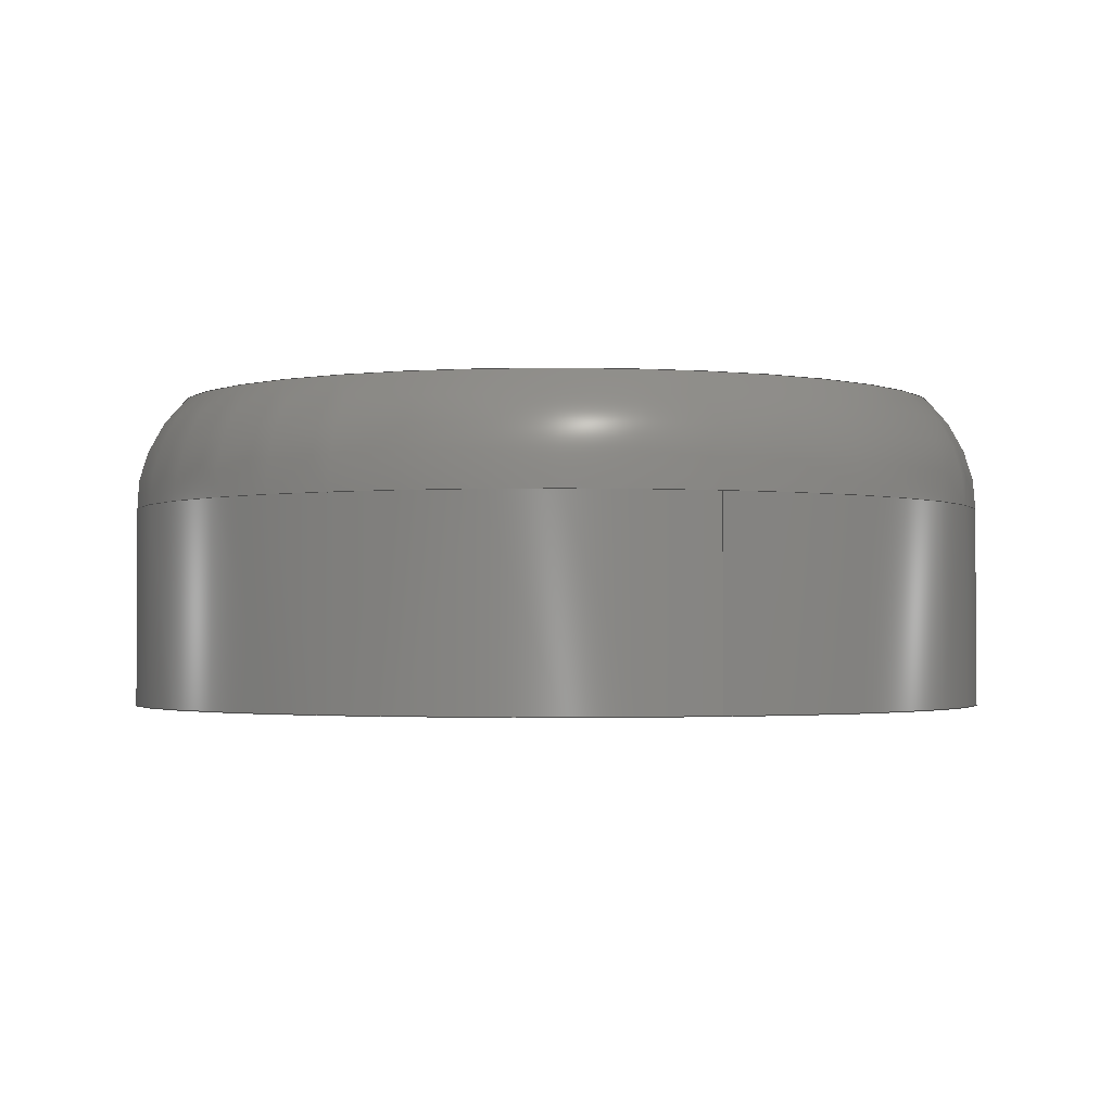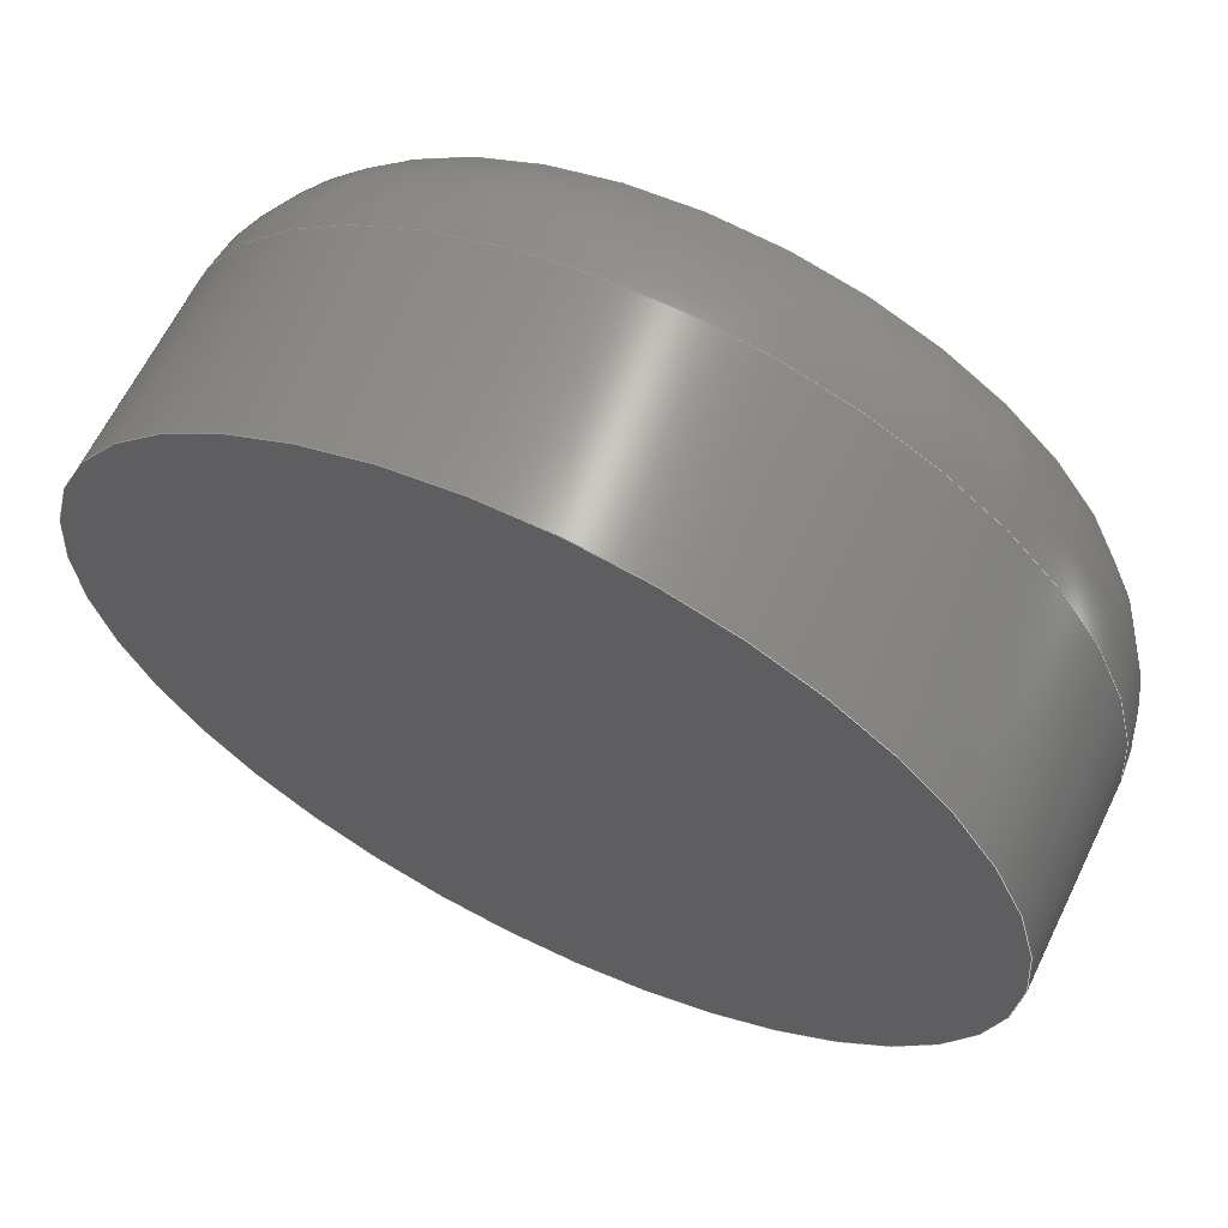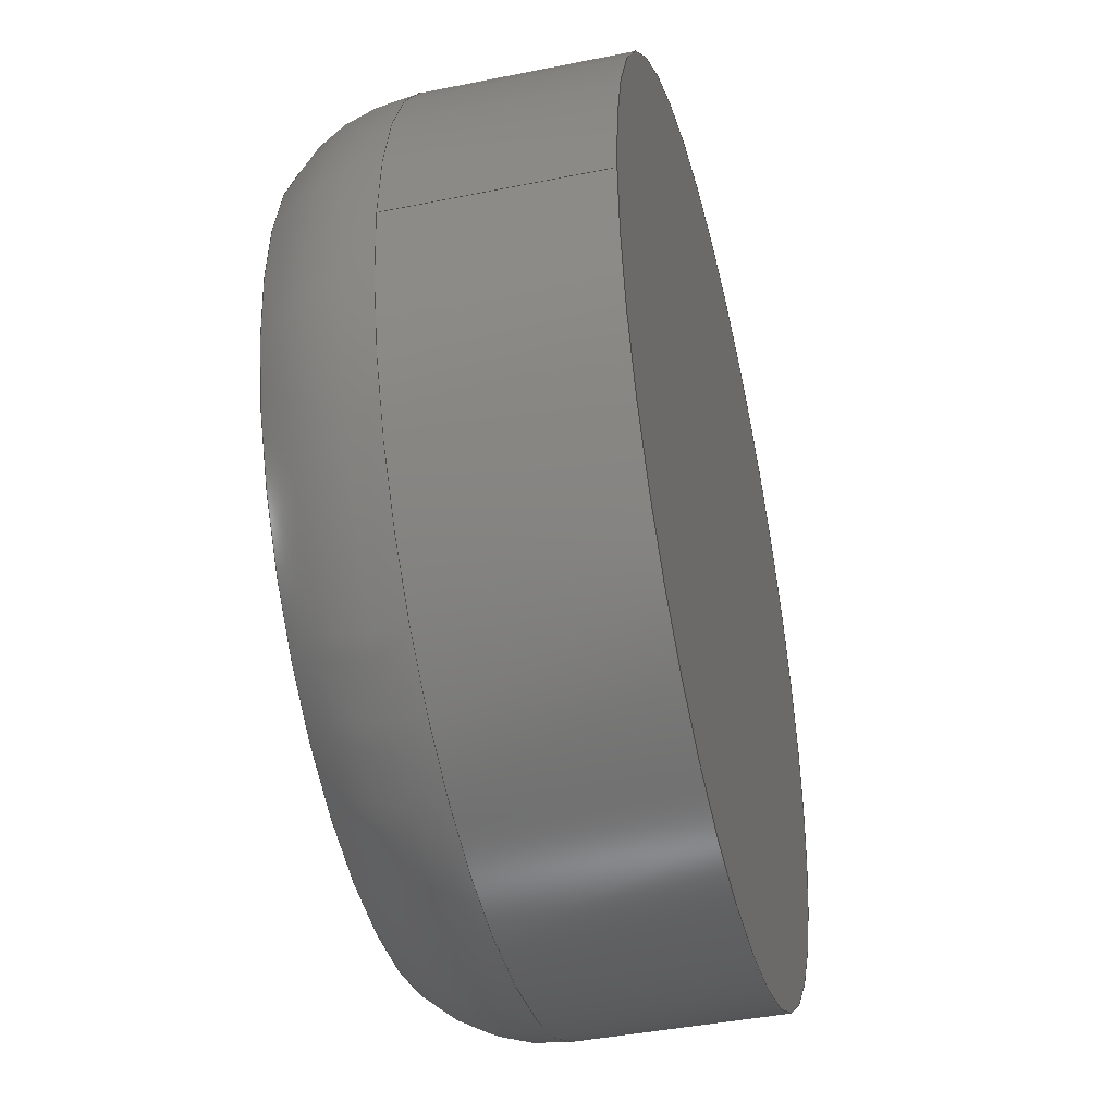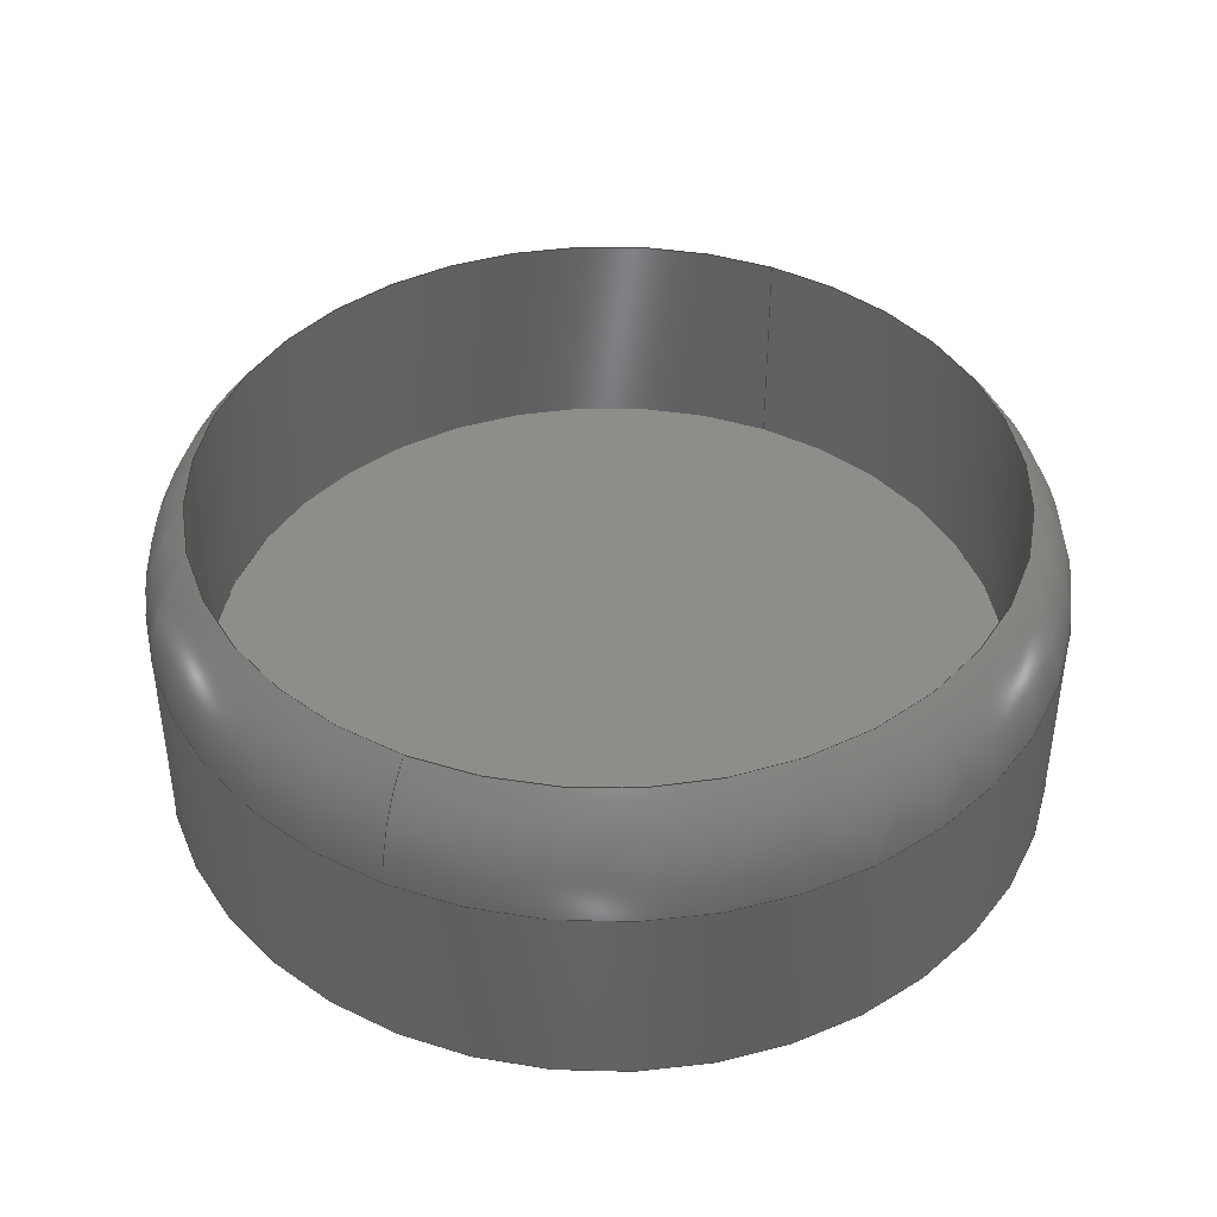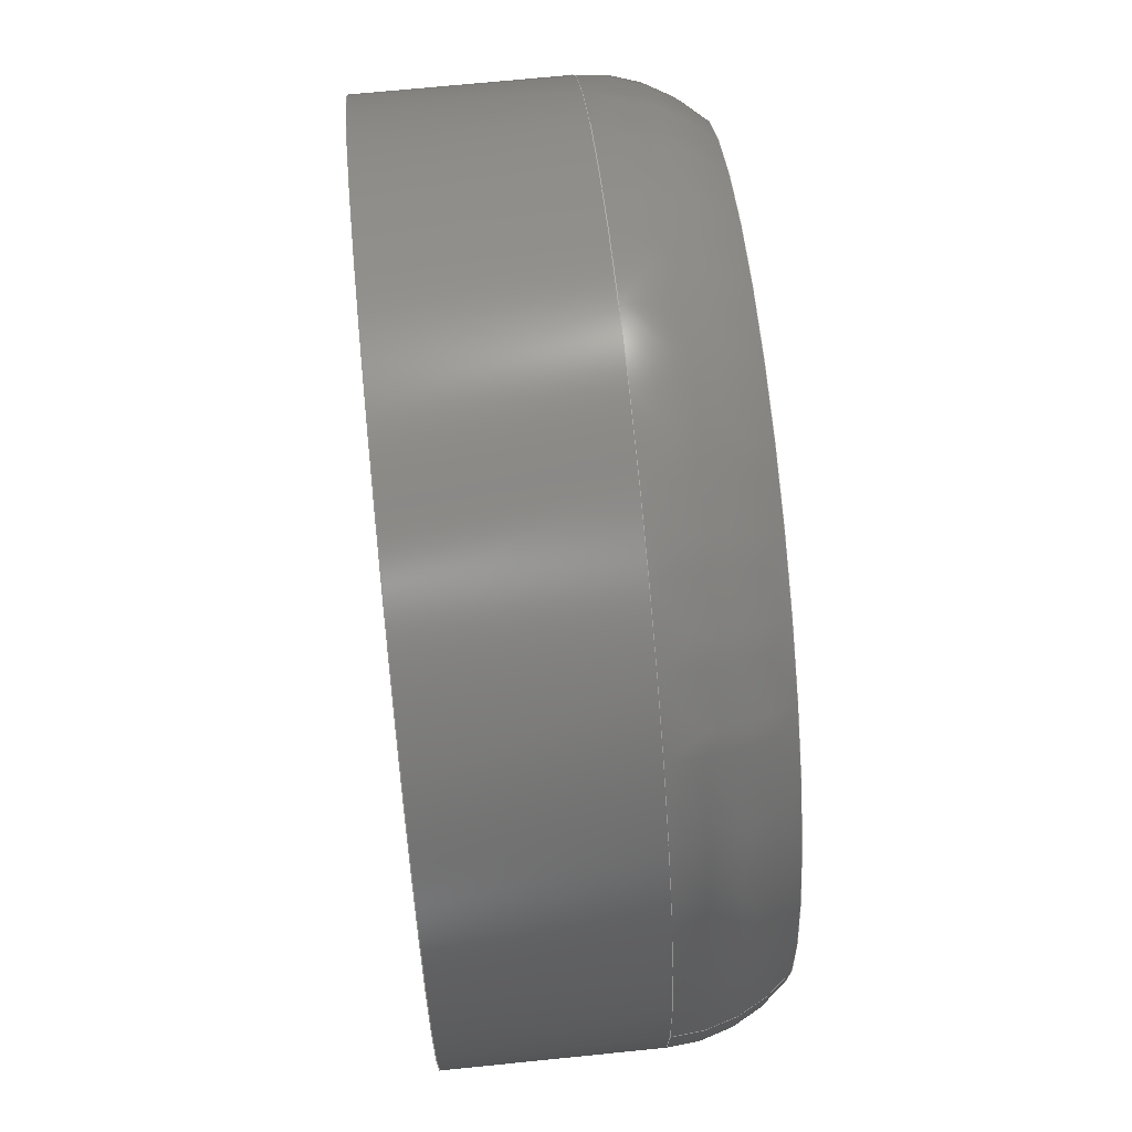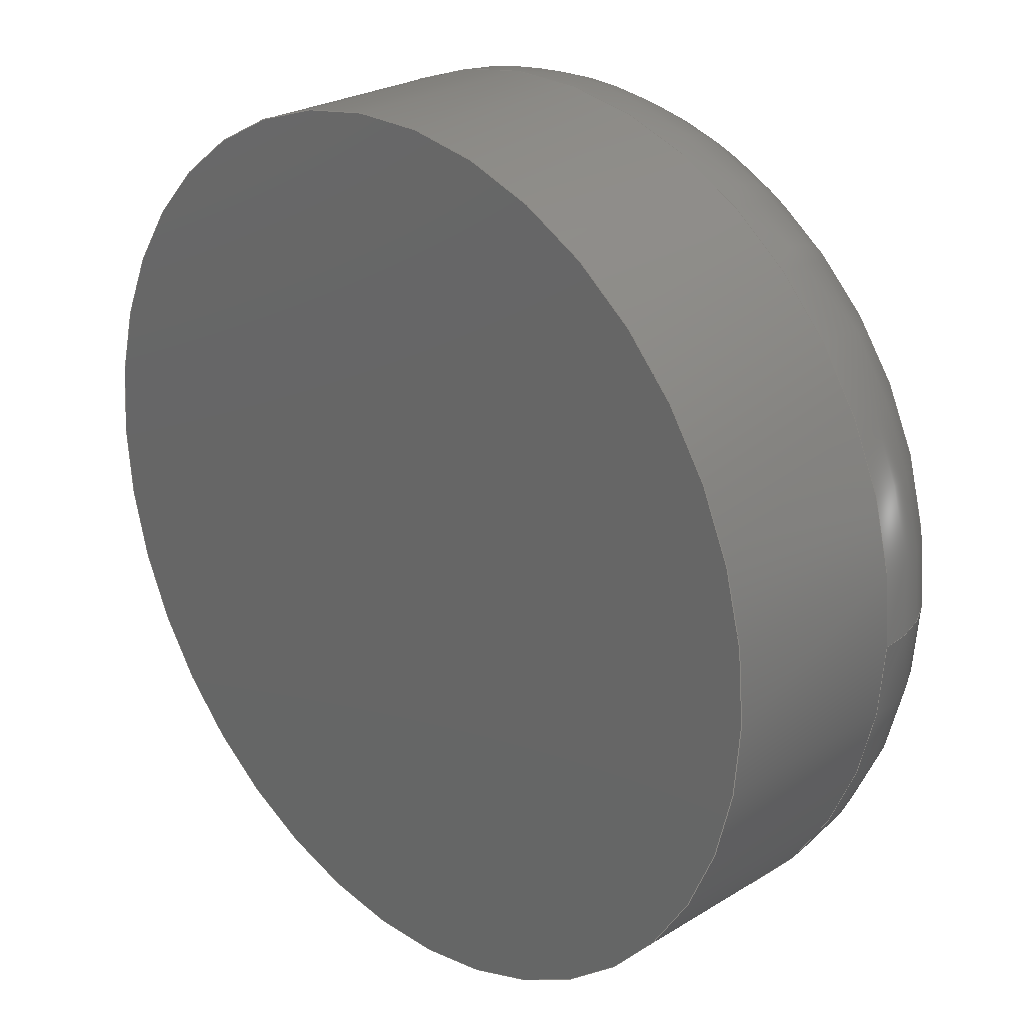
<metadata>
{"format":"step","ext":"stp","renderer":"f3d","projection":"perspective","resolution":1024,"background":"white","views":[{"elev":-1.9,"azim":-109.6,"up":"+Y"},{"elev":64.0,"azim":26.0,"up":"+Z"},{"elev":-42.1,"azim":-76.4,"up":"+Z"},{"elev":41.9,"azim":115.5,"up":"+Y"},{"elev":68.2,"azim":84.2,"up":"+Z"},{"elev":25.6,"azim":45.7,"up":"+Z"}]}
</metadata>
<code>
ISO-10303-21;
DATA;
#1=MECHANICAL_DESIGN_GEOMETRIC_PRESENTATION_REPRESENTATION('',(#4),#148);
#2=SHAPE_REPRESENTATION_RELATIONSHIP('SRR','None',#155,#3);
#3=ADVANCED_BREP_SHAPE_REPRESENTATION('',(#5),#147);
#4=STYLED_ITEM('',(#164),#5);
#5=MANIFOLD_SOLID_BREP('Body1',#70);
#6=PLANE('',#94);
#7=PLANE('',#95);
#8=LINE('',#137,#10);
#9=LINE('',#142,#11);
#10=VECTOR('',#112,14.15);
#11=VECTOR('',#119,12.65);
#12=CYLINDRICAL_SURFACE('',#90,14.15);
#13=CYLINDRICAL_SURFACE('',#92,12.65);
#14=FACE_OUTER_BOUND('',#19,.T.);
#15=FACE_OUTER_BOUND('',#20,.T.);
#16=FACE_OUTER_BOUND('',#21,.T.);
#17=FACE_OUTER_BOUND('',#22,.T.);
#18=FACE_OUTER_BOUND('',#23,.T.);
#19=EDGE_LOOP('',(#46,#47,#48,#49,#50,#51));
#20=EDGE_LOOP('',(#52,#53,#54,#55,#56));
#21=EDGE_LOOP('',(#57,#58,#59,#60,#61));
#22=EDGE_LOOP('',(#62));
#23=EDGE_LOOP('',(#63));
#24=CIRCLE('',#85,14.15);
#25=CIRCLE('',#86,14.15);
#26=CIRCLE('',#87,5);
#27=CIRCLE('',#88,12.65);
#28=CIRCLE('',#89,12.65);
#29=CIRCLE('',#91,14.15);
#30=CIRCLE('',#93,12.65);
#31=VERTEX_POINT('',#126);
#32=VERTEX_POINT('',#127);
#33=VERTEX_POINT('',#130);
#34=VERTEX_POINT('',#132);
#35=VERTEX_POINT('',#136);
#36=VERTEX_POINT('',#140);
#37=EDGE_CURVE('',#31,#32,#24,.T.);
#38=EDGE_CURVE('',#32,#31,#25,.T.);
#39=EDGE_CURVE('',#31,#33,#26,.T.);
#40=EDGE_CURVE('',#33,#34,#27,.T.);
#41=EDGE_CURVE('',#34,#33,#28,.T.);
#42=EDGE_CURVE('',#32,#35,#8,.T.);
#43=EDGE_CURVE('',#35,#35,#29,.T.);
#44=EDGE_CURVE('',#36,#36,#30,.T.);
#45=EDGE_CURVE('',#36,#34,#9,.T.);
#46=ORIENTED_EDGE('',*,*,#37,.T.);
#47=ORIENTED_EDGE('',*,*,#38,.T.);
#48=ORIENTED_EDGE('',*,*,#39,.T.);
#49=ORIENTED_EDGE('',*,*,#40,.T.);
#50=ORIENTED_EDGE('',*,*,#41,.T.);
#51=ORIENTED_EDGE('',*,*,#39,.F.);
#52=ORIENTED_EDGE('',*,*,#37,.F.);
#53=ORIENTED_EDGE('',*,*,#38,.F.);
#54=ORIENTED_EDGE('',*,*,#42,.T.);
#55=ORIENTED_EDGE('',*,*,#43,.T.);
#56=ORIENTED_EDGE('',*,*,#42,.F.);
#57=ORIENTED_EDGE('',*,*,#44,.F.);
#58=ORIENTED_EDGE('',*,*,#45,.T.);
#59=ORIENTED_EDGE('',*,*,#40,.F.);
#60=ORIENTED_EDGE('',*,*,#41,.F.);
#61=ORIENTED_EDGE('',*,*,#45,.F.);
#62=ORIENTED_EDGE('',*,*,#44,.T.);
#63=ORIENTED_EDGE('',*,*,#43,.F.);
#64=TOROIDAL_SURFACE('',#84,9.15,5);
#65=ADVANCED_FACE('',(#14),#64,.T.);
#66=ADVANCED_FACE('',(#15),#12,.T.);
#67=ADVANCED_FACE('',(#16),#13,.F.);
#68=ADVANCED_FACE('',(#17),#6,.T.);
#69=ADVANCED_FACE('',(#18),#7,.F.);
#70=CLOSED_SHELL('',(#65,#66,#67,#68,#69));
#71=DERIVED_UNIT_ELEMENT(#73,1);
#72=DERIVED_UNIT_ELEMENT(#150,-3);
#73=(
MASS_UNIT()
NAMED_UNIT(*)
SI_UNIT(.KILO.,.GRAM.)
);
#74=DERIVED_UNIT((#71,#72));
#75=MEASURE_REPRESENTATION_ITEM('density measure',
POSITIVE_RATIO_MEASURE(7850),#74);
#76=PROPERTY_DEFINITION_REPRESENTATION(#81,#78);
#77=PROPERTY_DEFINITION_REPRESENTATION(#82,#79);
#78=REPRESENTATION('material name',(#80),#147);
#79=REPRESENTATION('density',(#75),#147);
#80=DESCRIPTIVE_REPRESENTATION_ITEM('Steel','Steel');
#81=PROPERTY_DEFINITION('material property','material name',#157);
#82=PROPERTY_DEFINITION('material property','density of part',#157);
#83=AXIS2_PLACEMENT_3D('placement',#124,#96,#97);
#84=AXIS2_PLACEMENT_3D('',#125,#98,#99);
#85=AXIS2_PLACEMENT_3D('',#128,#100,#101);
#86=AXIS2_PLACEMENT_3D('',#129,#102,#103);
#87=AXIS2_PLACEMENT_3D('',#131,#104,#105);
#88=AXIS2_PLACEMENT_3D('',#133,#106,#107);
#89=AXIS2_PLACEMENT_3D('',#134,#108,#109);
#90=AXIS2_PLACEMENT_3D('',#135,#110,#111);
#91=AXIS2_PLACEMENT_3D('',#138,#113,#114);
#92=AXIS2_PLACEMENT_3D('',#139,#115,#116);
#93=AXIS2_PLACEMENT_3D('',#141,#117,#118);
#94=AXIS2_PLACEMENT_3D('',#143,#120,#121);
#95=AXIS2_PLACEMENT_3D('',#144,#122,#123);
#96=DIRECTION('axis',(0,0,1));
#97=DIRECTION('refdir',(1,0,0));
#98=DIRECTION('center_axis',(0,-1,0));
#99=DIRECTION('ref_axis',(-1,0,0));
#100=DIRECTION('center_axis',(0,1,0));
#101=DIRECTION('ref_axis',(-1,0,0));
#102=DIRECTION('center_axis',(0,1,0));
#103=DIRECTION('ref_axis',(-1,0,0));
#104=DIRECTION('center_axis',(1.225e-16,0,1));
#105=DIRECTION('ref_axis',(1,0,-1.225e-16));
#106=DIRECTION('center_axis',(0,-1,0));
#107=DIRECTION('ref_axis',(1,0,0));
#108=DIRECTION('center_axis',(0,-1,0));
#109=DIRECTION('ref_axis',(1,0,0));
#110=DIRECTION('center_axis',(0,1,0));
#111=DIRECTION('ref_axis',(1,0,0));
#112=DIRECTION('',(0,-1,0));
#113=DIRECTION('center_axis',(0,1,0));
#114=DIRECTION('ref_axis',(1,0,0));
#115=DIRECTION('center_axis',(0,1,0));
#116=DIRECTION('ref_axis',(1,0,0));
#117=DIRECTION('center_axis',(0,1,0));
#118=DIRECTION('ref_axis',(1,0,0));
#119=DIRECTION('',(0,1,0));
#120=DIRECTION('center_axis',(0,1,0));
#121=DIRECTION('ref_axis',(1,0,0));
#122=DIRECTION('center_axis',(0,1,0));
#123=DIRECTION('ref_axis',(1,0,0));
#124=CARTESIAN_POINT('',(0,0,0));
#125=CARTESIAN_POINT('Origin',(0,6.429,0));
#126=CARTESIAN_POINT('',(14.15,6.429,-1.733e-15));
#127=CARTESIAN_POINT('',(-14.15,6.429,1.733e-15));
#128=CARTESIAN_POINT('Origin',(0,6.429,0));
#129=CARTESIAN_POINT('Origin',(0,6.429,0));
#130=CARTESIAN_POINT('',(12.65,10,-1.549e-15));
#131=CARTESIAN_POINT('Origin',(9.15,6.429,-1.121e-15));
#132=CARTESIAN_POINT('',(-12.65,10,1.549e-15));
#133=CARTESIAN_POINT('Origin',(0,10,0));
#134=CARTESIAN_POINT('Origin',(0,10,0));
#135=CARTESIAN_POINT('Origin',(0,0,0));
#136=CARTESIAN_POINT('',(-14.15,0,1.733e-15));
#137=CARTESIAN_POINT('',(-14.15,0,1.733e-15));
#138=CARTESIAN_POINT('Origin',(0,0,0));
#139=CARTESIAN_POINT('Origin',(0,3.2,0));
#140=CARTESIAN_POINT('',(-12.65,3.2,1.549e-15));
#141=CARTESIAN_POINT('Origin',(0,3.2,0));
#142=CARTESIAN_POINT('',(-12.65,3.2,1.549e-15));
#143=CARTESIAN_POINT('Origin',(0,3.2,0));
#144=CARTESIAN_POINT('Origin',(0,0,0));
#145=UNCERTAINTY_MEASURE_WITH_UNIT(LENGTH_MEASURE(0.01),#149,
'DISTANCE_ACCURACY_VALUE',
'Maximum model space distance between geometric entities at asserted c
onnectivities');
#146=UNCERTAINTY_MEASURE_WITH_UNIT(LENGTH_MEASURE(0.01),#149,
'DISTANCE_ACCURACY_VALUE',
'Maximum model space distance between geometric entities at asserted c
onnectivities');
#147=(
GEOMETRIC_REPRESENTATION_CONTEXT(3)
GLOBAL_UNCERTAINTY_ASSIGNED_CONTEXT((#145))
GLOBAL_UNIT_ASSIGNED_CONTEXT((#149,#151,#152))
REPRESENTATION_CONTEXT('','3D')
);
#148=(
GEOMETRIC_REPRESENTATION_CONTEXT(3)
GLOBAL_UNCERTAINTY_ASSIGNED_CONTEXT((#146))
GLOBAL_UNIT_ASSIGNED_CONTEXT((#149,#151,#152))
REPRESENTATION_CONTEXT('','3D')
);
#149=(
LENGTH_UNIT()
NAMED_UNIT(*)
SI_UNIT(.MILLI.,.METRE.)
);
#150=(
LENGTH_UNIT()
NAMED_UNIT(*)
SI_UNIT($,.METRE.)
);
#151=(
NAMED_UNIT(*)
PLANE_ANGLE_UNIT()
SI_UNIT($,.RADIAN.)
);
#152=(
NAMED_UNIT(*)
SI_UNIT($,.STERADIAN.)
SOLID_ANGLE_UNIT()
);
#153=SHAPE_DEFINITION_REPRESENTATION(#154,#155);
#154=PRODUCT_DEFINITION_SHAPE('',$,#157);
#155=SHAPE_REPRESENTATION('',(#83),#147);
#156=PRODUCT_DEFINITION_CONTEXT('part definition',#161,'design');
#157=PRODUCT_DEFINITION('Clothes Stand Foot','Clothes Stand Foot v1',#158,
#156);
#158=PRODUCT_DEFINITION_FORMATION('',$,#163);
#159=PRODUCT_RELATED_PRODUCT_CATEGORY('Clothes Stand Foot v1',
'Clothes Stand Foot v1',(#163));
#160=APPLICATION_PROTOCOL_DEFINITION('international standard',
'automotive_design',2009,#161);
#161=APPLICATION_CONTEXT(
'Core Data for Automotive Mechanical Design Process');
#162=PRODUCT_CONTEXT('part definition',#161,'mechanical');
#163=PRODUCT('Clothes Stand Foot','Clothes Stand Foot v1',$,(#162));
#164=PRESENTATION_STYLE_ASSIGNMENT((#165));
#165=SURFACE_STYLE_USAGE(.BOTH.,#166);
#166=SURFACE_SIDE_STYLE('',(#167));
#167=SURFACE_STYLE_FILL_AREA(#168);
#168=FILL_AREA_STYLE('Steel - Satin',(#169));
#169=FILL_AREA_STYLE_COLOUR('Steel - Satin',#170);
#170=COLOUR_RGB('Steel - Satin',0.6275,0.6275,0.6275);
ENDSEC;
END-ISO-10303-21;

</code>
